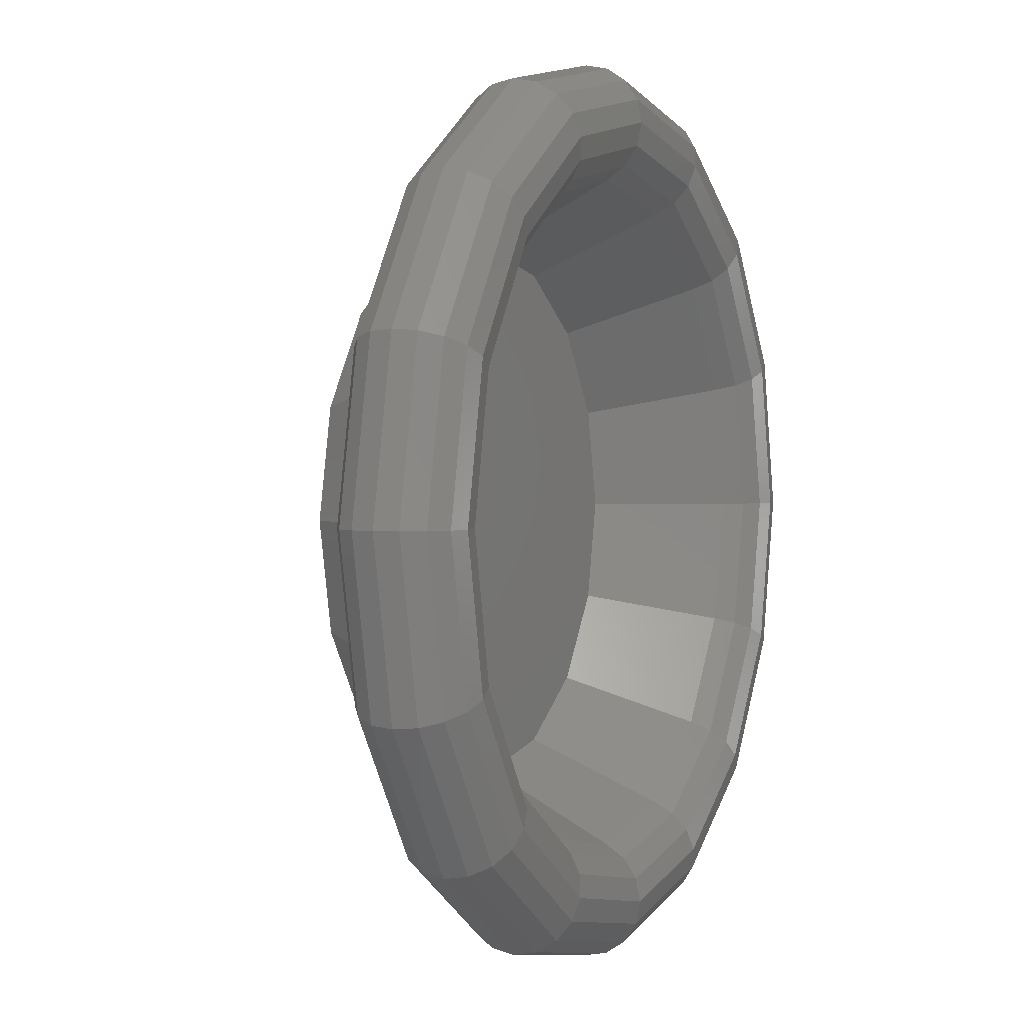
<metadata>
{"format":"stl","ext":"stl","renderer":"f3d","projection":"perspective","resolution":1024,"background":"white","views":[{"elev":2.1,"azim":-64.7,"up":"+Z"}]}
</metadata>
<code>
# stl→obj: 404 verts, 720 faces
v 0.7415 0.12 0
v 0.6851 0.12 -0.2838
v 0 0.12 0
v 0.5243 0.12 -0.5243
v 0.2838 0.12 -0.6851
v 0 0.12 -0.7415
v -0.2838 0.12 -0.6851
v -0.5243 0.12 -0.5243
v -0.6851 0.12 -0.2838
v -0.7415 0.12 -0
v -0.6851 0.12 0.2838
v -0.5243 0.12 0.5243
v -0.2838 0.12 0.6851
v -0 0.12 0.7415
v 0.2838 0.12 0.6851
v 0.5243 0.12 0.5243
v 0.6851 0.12 0.2838
v 0 0 0
v 0.7138 0 0
v 0.6594 0 0.2732
v 0.5047 0 0.5047
v 0.2732 0 0.6594
v -0 0 0.7138
v -0.2732 0 0.6594
v -0.5047 0 0.5047
v -0.6594 0 0.2732
v -0.7138 0 -0
v -0.6594 0 -0.2732
v -0.5047 0 -0.5047
v -0.2732 0 -0.6594
v 0 0 -0.7138
v 0.2732 0 -0.6594
v 0.5047 0 -0.5047
v 0.6594 0 -0.2732
v 0.24 0.32 0
v 0.32 0.32 0
v 0.2263 0.32 -0.2263
v 0.1697 0.32 -0.1697
v 0 0.32 -0.32
v 0 0.32 -0.24
v -0.2263 0.32 -0.2263
v -0.1697 0.32 -0.1697
v -0.32 0.32 -0
v -0.24 0.32 -0
v -0.2263 0.32 0.2263
v -0.1697 0.32 0.1697
v -0 0.32 0.32
v -0 0.32 0.24
v 0.2263 0.32 0.2263
v 0.1697 0.32 0.1697
v 0.32 0.16 0
v 0.2263 0.16 -0.2263
v 0 0.16 -0.32
v -0.2263 0.16 -0.2263
v -0.32 0.16 -0
v -0.2263 0.16 0.2263
v -0 0.16 0.32
v 0.2263 0.16 0.2263
v 0.24 0.16 0
v 0.1697 0.16 -0.1697
v 0 0.16 -0.24
v -0.1697 0.16 -0.1697
v -0.24 0.16 -0
v -0.1697 0.16 0.1697
v -0 0.16 0.24
v 0.1697 0.16 0.1697
v 0.24 0.12 0
v 0.2217 0.16 -0.09184
v 0.2217 0.12 -0.09184
v 0.1697 0.12 -0.1697
v 0.09184 0.16 -0.2217
v 0.09184 0.12 -0.2217
v 0 0.12 -0.24
v -0.09184 0.16 -0.2217
v -0.09184 0.12 -0.2217
v -0.1697 0.12 -0.1697
v -0.2217 0.16 -0.09184
v -0.2217 0.12 -0.09184
v -0.24 0.12 -0
v -0.2217 0.16 0.09184
v -0.2217 0.12 0.09184
v -0.1697 0.12 0.1697
v -0.09184 0.16 0.2217
v -0.09184 0.12 0.2217
v -0 0.12 0.24
v 0.09184 0.16 0.2217
v 0.09184 0.12 0.2217
v 0.1697 0.12 0.1697
v 0.2217 0.16 0.09184
v 0.2217 0.12 0.09184
v 0.32 0.12 0
v 0.2956 0.16 0.1225
v 0.2956 0.12 0.1225
v 0.2263 0.12 0.2263
v 0.1225 0.16 0.2956
v 0.1225 0.12 0.2956
v -0 0.12 0.32
v -0.1225 0.16 0.2956
v -0.1225 0.12 0.2956
v -0.2263 0.12 0.2263
v -0.2956 0.16 0.1225
v -0.2956 0.12 0.1225
v -0.32 0.12 -0
v -0.2956 0.16 -0.1225
v -0.2956 0.12 -0.1225
v -0.2263 0.12 -0.2263
v -0.1225 0.16 -0.2956
v -0.1225 0.12 -0.2956
v 0 0.12 -0.32
v 0.1225 0.16 -0.2956
v 0.1225 0.12 -0.2956
v 0.2263 0.12 -0.2263
v 0.2956 0.16 -0.1225
v 0.2956 0.12 -0.1225
v 0.8922 -0.3412 0
v 0.8243 -0.3412 -0.3414
v 0.6309 -0.3412 -0.6309
v 0.3414 -0.3412 -0.8243
v 0 -0.3412 -0.8922
v -0.3414 -0.3412 -0.8243
v -0.6309 -0.3412 -0.6309
v -0.8243 -0.3412 -0.3414
v -0.8922 -0.3412 -0
v -0.8243 -0.3412 0.3414
v -0.6309 -0.3412 0.6309
v -0.3414 -0.3412 0.8243
v -0 -0.3412 0.8922
v 0.3414 -0.3412 0.8243
v 0.6309 -0.3412 0.6309
v 0.8243 -0.3412 0.3414
v 0.88 -0.28 0
v 0.8131 -0.28 0.3368
v 0.8243 -0.2188 0.3414
v 0.8922 -0.2188 0
v 0.8563 -0.1669 0.3547
v 0.9269 -0.1669 0
v 0.9043 -0.1322 0.3746
v 0.9788 -0.1322 0
v 0.9608 -0.12 0.398
v 1.04 -0.12 0
v 0.6223 -0.28 0.6223
v 0.6309 -0.2188 0.6309
v 0.6554 -0.1669 0.6554
v 0.6921 -0.1322 0.6921
v 0.7354 -0.12 0.7354
v 0.3368 -0.28 0.8131
v 0.3414 -0.2188 0.8243
v 0.3547 -0.1669 0.8563
v 0.3746 -0.1322 0.9043
v 0.398 -0.12 0.9608
v -0 -0.28 0.88
v -0 -0.2188 0.8922
v -0 -0.1669 0.9269
v -0 -0.1322 0.9788
v -0 -0.12 1.04
v 1.109 -0.28 0.4592
v 1.2 -0.28 0
v 1.188 -0.2188 0
v 1.097 -0.2188 0.4545
v 1.153 -0.1669 0
v 1.065 -0.1669 0.4413
v 1.101 -0.1322 0
v 1.017 -0.1322 0.4214
v 0.8485 -0.28 0.8485
v 0.8399 -0.2188 0.8399
v 0.8154 -0.1669 0.8154
v 0.7787 -0.1322 0.7787
v 0.4592 -0.28 1.109
v 0.4545 -0.2188 1.097
v 0.4413 -0.1669 1.065
v 0.4214 -0.1322 1.017
v -0 -0.28 1.2
v -0 -0.2188 1.188
v -0 -0.1669 1.153
v -0 -0.1322 1.101
v 1.097 -0.3412 0.4545
v 1.188 -0.3412 0
v 1.065 -0.3931 0.4413
v 1.153 -0.3931 0
v 1.017 -0.4278 0.4214
v 1.101 -0.4278 0
v 0.9608 -0.44 0.398
v 1.04 -0.44 0
v 0.8399 -0.3412 0.8399
v 0.8154 -0.3931 0.8154
v 0.7787 -0.4278 0.7787
v 0.7354 -0.44 0.7354
v 0.4545 -0.3412 1.097
v 0.4413 -0.3931 1.065
v 0.4214 -0.4278 1.017
v 0.398 -0.44 0.9608
v -0 -0.3412 1.188
v -0 -0.3931 1.153
v -0 -0.4278 1.101
v -0 -0.44 1.04
v 0.9269 -0.3931 0
v 0.8563 -0.3931 0.3547
v 0.9788 -0.4278 0
v 0.9043 -0.4278 0.3746
v 0.6554 -0.3931 0.6554
v 0.6921 -0.4278 0.6921
v 0.3547 -0.3931 0.8563
v 0.3746 -0.4278 0.9043
v -0 -0.3931 0.9269
v -0 -0.4278 0.9788
v 0.8131 -0.28 -0.3368
v 0.8563 -0.3931 -0.3547
v 0.9043 -0.4278 -0.3746
v 0.9608 -0.44 -0.398
v 0.6223 -0.28 -0.6223
v 0.6554 -0.3931 -0.6554
v 0.6921 -0.4278 -0.6921
v 0.7354 -0.44 -0.7354
v 0.3368 -0.28 -0.8131
v 0.3547 -0.3931 -0.8563
v 0.3746 -0.4278 -0.9043
v 0.398 -0.44 -0.9608
v -0 -0.28 -0.88
v -0 -0.3412 -0.8922
v -0 -0.3931 -0.9269
v -0 -0.4278 -0.9788
v -0 -0.44 -1.04
v 1.109 -0.28 -0.4592
v 1.097 -0.3412 -0.4545
v 1.065 -0.3931 -0.4413
v 1.017 -0.4278 -0.4214
v 0.8485 -0.28 -0.8485
v 0.8399 -0.3412 -0.8399
v 0.8154 -0.3931 -0.8154
v 0.7787 -0.4278 -0.7787
v 0.4592 -0.28 -1.109
v 0.4545 -0.3412 -1.097
v 0.4413 -0.3931 -1.065
v 0.4214 -0.4278 -1.017
v -0 -0.28 -1.2
v -0 -0.3412 -1.188
v -0 -0.3931 -1.153
v -0 -0.4278 -1.101
v 1.097 -0.2188 -0.4545
v 1.065 -0.1669 -0.4413
v 1.017 -0.1322 -0.4214
v 0.9608 -0.12 -0.398
v 0.8399 -0.2188 -0.8399
v 0.8154 -0.1669 -0.8154
v 0.7787 -0.1322 -0.7787
v 0.7354 -0.12 -0.7354
v 0.4545 -0.2188 -1.097
v 0.4413 -0.1669 -1.065
v 0.4214 -0.1322 -1.017
v 0.398 -0.12 -0.9608
v -0 -0.2188 -1.188
v -0 -0.1669 -1.153
v -0 -0.1322 -1.101
v -0 -0.12 -1.04
v 0.8243 -0.2188 -0.3414
v 0.8563 -0.1669 -0.3547
v 0.9043 -0.1322 -0.3746
v 0.6309 -0.2188 -0.6309
v 0.6554 -0.1669 -0.6554
v 0.6921 -0.1322 -0.6921
v 0.3414 -0.2188 -0.8243
v 0.3547 -0.1669 -0.8563
v 0.3746 -0.1322 -0.9043
v -0 -0.2188 -0.8922
v -0 -0.1669 -0.9269
v -0 -0.1322 -0.9788
v 0 -0.44 1.04
v -0.398 -0.44 0.9608
v -0.3746 -0.4278 0.9043
v 0 -0.4278 0.9788
v -0.3547 -0.3931 0.8563
v 0 -0.3931 0.9269
v 0 -0.3412 0.8922
v -0.3368 -0.28 0.8131
v 0 -0.28 0.88
v -0.7354 -0.44 0.7354
v -0.6921 -0.4278 0.6921
v -0.6554 -0.3931 0.6554
v -0.6223 -0.28 0.6223
v -0.9608 -0.44 0.398
v -0.9043 -0.4278 0.3746
v -0.8563 -0.3931 0.3547
v -0.8131 -0.28 0.3368
v -1.04 -0.44 0
v -0.9788 -0.4278 0
v -0.9269 -0.3931 0
v -0.8922 -0.3412 0
v -0.88 -0.28 0
v 0 -0.4278 1.101
v -0.4214 -0.4278 1.017
v 0 -0.3931 1.153
v -0.4413 -0.3931 1.065
v 0 -0.3412 1.188
v -0.4545 -0.3412 1.097
v 0 -0.28 1.2
v -0.4592 -0.28 1.109
v -0.7787 -0.4278 0.7787
v -0.8154 -0.3931 0.8154
v -0.8399 -0.3412 0.8399
v -0.8485 -0.28 0.8485
v -1.017 -0.4278 0.4214
v -1.065 -0.3931 0.4413
v -1.097 -0.3412 0.4545
v -1.109 -0.28 0.4592
v -1.101 -0.4278 0
v -1.153 -0.3931 0
v -1.188 -0.3412 0
v -1.2 -0.28 0
v 0 -0.12 1.04
v -0.398 -0.12 0.9608
v -0.4214 -0.1322 1.017
v 0 -0.1322 1.101
v -0.4413 -0.1669 1.065
v 0 -0.1669 1.153
v -0.4545 -0.2188 1.097
v 0 -0.2188 1.188
v -0.7354 -0.12 0.7354
v -0.7787 -0.1322 0.7787
v -0.8154 -0.1669 0.8154
v -0.8399 -0.2188 0.8399
v -0.9608 -0.12 0.398
v -1.017 -0.1322 0.4214
v -1.065 -0.1669 0.4413
v -1.097 -0.2188 0.4545
v -1.04 -0.12 0
v -1.101 -0.1322 0
v -1.153 -0.1669 0
v -1.188 -0.2188 0
v 0 -0.1322 0.9788
v -0.3746 -0.1322 0.9043
v 0 -0.1669 0.9269
v -0.3547 -0.1669 0.8563
v 0 -0.2188 0.8922
v -0.3414 -0.2188 0.8243
v -0.6921 -0.1322 0.6921
v -0.6554 -0.1669 0.6554
v -0.6309 -0.2188 0.6309
v -0.9043 -0.1322 0.3746
v -0.8563 -0.1669 0.3547
v -0.8243 -0.2188 0.3414
v -0.9788 -0.1322 0
v -0.9269 -0.1669 0
v -0.8922 -0.2188 0
v 0 -0.12 -1.04
v -0.398 -0.12 -0.9608
v -0.3746 -0.1322 -0.9043
v 0 -0.1322 -0.9788
v -0.3547 -0.1669 -0.8563
v 0 -0.1669 -0.9269
v -0.3414 -0.2188 -0.8243
v 0 -0.2188 -0.8922
v -0.3368 -0.28 -0.8131
v 0 -0.28 -0.88
v -0.7354 -0.12 -0.7354
v -0.6921 -0.1322 -0.6921
v -0.6554 -0.1669 -0.6554
v -0.6309 -0.2188 -0.6309
v -0.6223 -0.28 -0.6223
v -0.9608 -0.12 -0.398
v -0.9043 -0.1322 -0.3746
v -0.8563 -0.1669 -0.3547
v -0.8243 -0.2188 -0.3414
v -0.8131 -0.28 -0.3368
v 0 -0.1322 -1.101
v -0.4214 -0.1322 -1.017
v 0 -0.1669 -1.153
v -0.4413 -0.1669 -1.065
v 0 -0.2188 -1.188
v -0.4545 -0.2188 -1.097
v 0 -0.28 -1.2
v -0.4592 -0.28 -1.109
v -0.7787 -0.1322 -0.7787
v -0.8154 -0.1669 -0.8154
v -0.8399 -0.2188 -0.8399
v -0.8485 -0.28 -0.8485
v -1.017 -0.1322 -0.4214
v -1.065 -0.1669 -0.4413
v -1.097 -0.2188 -0.4545
v -1.109 -0.28 -0.4592
v 0 -0.44 -1.04
v -0.398 -0.44 -0.9608
v -0.4214 -0.4278 -1.017
v 0 -0.4278 -1.101
v -0.4413 -0.3931 -1.065
v 0 -0.3931 -1.153
v -0.4545 -0.3412 -1.097
v 0 -0.3412 -1.188
v -0.7354 -0.44 -0.7354
v -0.7787 -0.4278 -0.7787
v -0.8154 -0.3931 -0.8154
v -0.8399 -0.3412 -0.8399
v -0.9608 -0.44 -0.398
v -1.017 -0.4278 -0.4214
v -1.065 -0.3931 -0.4413
v -1.097 -0.3412 -0.4545
v 0 -0.4278 -0.9788
v -0.3746 -0.4278 -0.9043
v 0 -0.3931 -0.9269
v -0.3547 -0.3931 -0.8563
v -0.6921 -0.4278 -0.6921
v -0.6554 -0.3931 -0.6554
v -0.9043 -0.4278 -0.3746
v -0.8563 -0.3931 -0.3547
v -0.9269 -0.1669 -0
f 1 2 3
f 2 4 3
f 4 5 3
f 5 6 3
f 6 7 3
f 7 8 3
f 8 9 3
f 9 10 3
f 10 11 3
f 11 12 3
f 12 13 3
f 13 14 3
f 14 15 3
f 15 16 3
f 16 17 3
f 17 1 3
f 18 19 20
f 18 20 21
f 18 21 22
f 18 22 23
f 18 23 24
f 18 24 25
f 18 25 26
f 18 26 27
f 18 27 28
f 18 28 29
f 18 29 30
f 18 30 31
f 18 31 32
f 18 32 33
f 18 33 34
f 18 34 19
f 35 36 37
f 35 37 38
f 38 37 39
f 38 39 40
f 40 39 41
f 40 41 42
f 42 41 43
f 42 43 44
f 44 43 45
f 44 45 46
f 46 45 47
f 46 47 48
f 48 47 49
f 48 49 50
f 50 49 36
f 50 36 35
f 36 51 52
f 36 52 37
f 37 52 53
f 37 53 39
f 39 53 54
f 39 54 41
f 41 54 55
f 41 55 43
f 43 55 56
f 43 56 45
f 45 56 57
f 45 57 47
f 47 57 58
f 47 58 49
f 49 58 51
f 49 51 36
f 59 35 38
f 59 38 60
f 60 38 40
f 60 40 61
f 61 40 42
f 61 42 62
f 62 42 44
f 62 44 63
f 63 44 46
f 63 46 64
f 64 46 48
f 64 48 65
f 65 48 50
f 65 50 66
f 66 50 35
f 66 35 59
f 67 59 68
f 67 68 69
f 69 68 60
f 69 60 70
f 70 60 71
f 70 71 72
f 72 71 61
f 72 61 73
f 73 61 74
f 73 74 75
f 75 74 62
f 75 62 76
f 76 62 77
f 76 77 78
f 78 77 63
f 78 63 79
f 79 63 80
f 79 80 81
f 81 80 64
f 81 64 82
f 82 64 83
f 82 83 84
f 84 83 65
f 84 65 85
f 85 65 86
f 85 86 87
f 87 86 66
f 87 66 88
f 88 66 89
f 88 89 90
f 90 89 59
f 90 59 67
f 91 51 92
f 91 92 93
f 93 92 58
f 93 58 94
f 94 58 95
f 94 95 96
f 96 95 57
f 96 57 97
f 97 57 98
f 97 98 99
f 99 98 56
f 99 56 100
f 100 56 101
f 100 101 102
f 102 101 55
f 102 55 103
f 103 55 104
f 103 104 105
f 105 104 54
f 105 54 106
f 106 54 107
f 106 107 108
f 108 107 53
f 108 53 109
f 109 53 110
f 109 110 111
f 111 110 52
f 111 52 112
f 112 52 113
f 112 113 114
f 114 113 51
f 114 51 91
f 115 19 34
f 115 34 116
f 116 34 33
f 116 33 117
f 117 33 32
f 117 32 118
f 118 32 31
f 118 31 119
f 119 31 30
f 119 30 120
f 120 30 29
f 120 29 121
f 121 29 28
f 121 28 122
f 122 28 27
f 122 27 123
f 123 27 26
f 123 26 124
f 124 26 25
f 124 25 125
f 125 25 24
f 125 24 126
f 126 24 23
f 126 23 127
f 127 23 22
f 127 22 128
f 128 22 21
f 128 21 129
f 129 21 20
f 129 20 130
f 130 20 19
f 130 19 115
f 131 132 133
f 131 133 134
f 134 133 135
f 134 135 136
f 136 135 137
f 136 137 138
f 138 137 139
f 138 139 140
f 132 141 142
f 132 142 133
f 133 142 143
f 133 143 135
f 135 143 144
f 135 144 137
f 137 144 145
f 137 145 139
f 141 146 147
f 141 147 142
f 142 147 148
f 142 148 143
f 143 148 149
f 143 149 144
f 144 149 150
f 144 150 145
f 146 151 152
f 146 152 147
f 147 152 153
f 147 153 148
f 148 153 154
f 148 154 149
f 149 154 155
f 149 155 150
f 156 157 158
f 156 158 159
f 159 158 160
f 159 160 161
f 161 160 162
f 161 162 163
f 163 162 140
f 163 140 139
f 164 156 159
f 164 159 165
f 165 159 161
f 165 161 166
f 166 161 163
f 166 163 167
f 167 163 139
f 167 139 145
f 168 164 165
f 168 165 169
f 169 165 166
f 169 166 170
f 170 166 167
f 170 167 171
f 171 167 145
f 171 145 150
f 172 168 169
f 172 169 173
f 173 169 170
f 173 170 174
f 174 170 171
f 174 171 175
f 175 171 150
f 175 150 155
f 157 156 176
f 157 176 177
f 177 176 178
f 177 178 179
f 179 178 180
f 179 180 181
f 181 180 182
f 181 182 183
f 156 164 184
f 156 184 176
f 176 184 185
f 176 185 178
f 178 185 186
f 178 186 180
f 180 186 187
f 180 187 182
f 164 168 188
f 164 188 184
f 184 188 189
f 184 189 185
f 185 189 190
f 185 190 186
f 186 190 191
f 186 191 187
f 168 172 192
f 168 192 188
f 188 192 193
f 188 193 189
f 189 193 194
f 189 194 190
f 190 194 195
f 190 195 191
f 132 131 115
f 132 115 130
f 130 115 196
f 130 196 197
f 197 196 198
f 197 198 199
f 199 198 183
f 199 183 182
f 141 132 130
f 141 130 129
f 129 130 197
f 129 197 200
f 200 197 199
f 200 199 201
f 201 199 182
f 201 182 187
f 146 141 129
f 146 129 128
f 128 129 200
f 128 200 202
f 202 200 201
f 202 201 203
f 203 201 187
f 203 187 191
f 151 146 128
f 151 128 127
f 127 128 202
f 127 202 204
f 204 202 203
f 204 203 205
f 205 203 191
f 205 191 195
f 131 206 116
f 131 116 115
f 115 116 207
f 115 207 196
f 196 207 208
f 196 208 198
f 198 208 209
f 198 209 183
f 206 210 117
f 206 117 116
f 116 117 211
f 116 211 207
f 207 211 212
f 207 212 208
f 208 212 213
f 208 213 209
f 210 214 118
f 210 118 117
f 117 118 215
f 117 215 211
f 211 215 216
f 211 216 212
f 212 216 217
f 212 217 213
f 214 218 219
f 214 219 118
f 118 219 220
f 118 220 215
f 215 220 221
f 215 221 216
f 216 221 222
f 216 222 217
f 223 157 177
f 223 177 224
f 224 177 179
f 224 179 225
f 225 179 181
f 225 181 226
f 226 181 183
f 226 183 209
f 227 223 224
f 227 224 228
f 228 224 225
f 228 225 229
f 229 225 226
f 229 226 230
f 230 226 209
f 230 209 213
f 231 227 228
f 231 228 232
f 232 228 229
f 232 229 233
f 233 229 230
f 233 230 234
f 234 230 213
f 234 213 217
f 235 231 232
f 235 232 236
f 236 232 233
f 236 233 237
f 237 233 234
f 237 234 238
f 238 234 217
f 238 217 222
f 157 223 239
f 157 239 158
f 158 239 240
f 158 240 160
f 160 240 241
f 160 241 162
f 162 241 242
f 162 242 140
f 223 227 243
f 223 243 239
f 239 243 244
f 239 244 240
f 240 244 245
f 240 245 241
f 241 245 246
f 241 246 242
f 227 231 247
f 227 247 243
f 243 247 248
f 243 248 244
f 244 248 249
f 244 249 245
f 245 249 250
f 245 250 246
f 231 235 251
f 231 251 247
f 247 251 252
f 247 252 248
f 248 252 253
f 248 253 249
f 249 253 254
f 249 254 250
f 206 131 134
f 206 134 255
f 255 134 136
f 255 136 256
f 256 136 138
f 256 138 257
f 257 138 140
f 257 140 242
f 210 206 255
f 210 255 258
f 258 255 256
f 258 256 259
f 259 256 257
f 259 257 260
f 260 257 242
f 260 242 246
f 214 210 258
f 214 258 261
f 261 258 259
f 261 259 262
f 262 259 260
f 262 260 263
f 263 260 246
f 263 246 250
f 218 214 261
f 218 261 264
f 264 261 262
f 264 262 265
f 265 262 263
f 265 263 266
f 266 263 250
f 266 250 254
f 267 268 269
f 267 269 270
f 270 269 271
f 270 271 272
f 272 271 126
f 272 126 273
f 273 126 274
f 273 274 275
f 268 276 277
f 268 277 269
f 269 277 278
f 269 278 271
f 271 278 125
f 271 125 126
f 126 125 279
f 126 279 274
f 276 280 281
f 276 281 277
f 277 281 282
f 277 282 278
f 278 282 124
f 278 124 125
f 125 124 283
f 125 283 279
f 280 284 285
f 280 285 281
f 281 285 286
f 281 286 282
f 282 286 287
f 282 287 124
f 124 287 288
f 124 288 283
f 268 267 289
f 268 289 290
f 290 289 291
f 290 291 292
f 292 291 293
f 292 293 294
f 294 293 295
f 294 295 296
f 276 268 290
f 276 290 297
f 297 290 292
f 297 292 298
f 298 292 294
f 298 294 299
f 299 294 296
f 299 296 300
f 280 276 297
f 280 297 301
f 301 297 298
f 301 298 302
f 302 298 299
f 302 299 303
f 303 299 300
f 303 300 304
f 284 280 301
f 284 301 305
f 305 301 302
f 305 302 306
f 306 302 303
f 306 303 307
f 307 303 304
f 307 304 308
f 309 310 311
f 309 311 312
f 312 311 313
f 312 313 314
f 314 313 315
f 314 315 316
f 316 315 296
f 316 296 295
f 310 317 318
f 310 318 311
f 311 318 319
f 311 319 313
f 313 319 320
f 313 320 315
f 315 320 300
f 315 300 296
f 317 321 322
f 317 322 318
f 318 322 323
f 318 323 319
f 319 323 324
f 319 324 320
f 320 324 304
f 320 304 300
f 321 325 326
f 321 326 322
f 322 326 327
f 322 327 323
f 323 327 328
f 323 328 324
f 324 328 308
f 324 308 304
f 310 309 329
f 310 329 330
f 330 329 331
f 330 331 332
f 332 331 333
f 332 333 334
f 334 333 275
f 334 275 274
f 317 310 330
f 317 330 335
f 335 330 332
f 335 332 336
f 336 332 334
f 336 334 337
f 337 334 274
f 337 274 279
f 321 317 335
f 321 335 338
f 338 335 336
f 338 336 339
f 339 336 337
f 339 337 340
f 340 337 279
f 340 279 283
f 325 321 338
f 325 338 341
f 341 338 339
f 341 339 342
f 342 339 340
f 342 340 343
f 343 340 283
f 343 283 288
f 344 345 346
f 344 346 347
f 347 346 348
f 347 348 349
f 349 348 350
f 349 350 351
f 351 350 352
f 351 352 353
f 345 354 355
f 345 355 346
f 346 355 356
f 346 356 348
f 348 356 357
f 348 357 350
f 350 357 358
f 350 358 352
f 354 359 360
f 354 360 355
f 355 360 361
f 355 361 356
f 356 361 362
f 356 362 357
f 357 362 363
f 357 363 358
f 359 325 341
f 359 341 360
f 360 341 342
f 360 342 361
f 361 342 343
f 361 343 362
f 362 343 288
f 362 288 363
f 345 344 364
f 345 364 365
f 365 364 366
f 365 366 367
f 367 366 368
f 367 368 369
f 369 368 370
f 369 370 371
f 354 345 365
f 354 365 372
f 372 365 367
f 372 367 373
f 373 367 369
f 373 369 374
f 374 369 371
f 374 371 375
f 359 354 372
f 359 372 376
f 376 372 373
f 376 373 377
f 377 373 374
f 377 374 378
f 378 374 375
f 378 375 379
f 325 359 376
f 325 376 326
f 326 376 377
f 326 377 327
f 327 377 378
f 327 378 328
f 328 378 379
f 328 379 308
f 380 381 382
f 380 382 383
f 383 382 384
f 383 384 385
f 385 384 386
f 385 386 387
f 387 386 371
f 387 371 370
f 381 388 389
f 381 389 382
f 382 389 390
f 382 390 384
f 384 390 391
f 384 391 386
f 386 391 375
f 386 375 371
f 388 392 393
f 388 393 389
f 389 393 394
f 389 394 390
f 390 394 395
f 390 395 391
f 391 395 379
f 391 379 375
f 392 284 305
f 392 305 393
f 393 305 306
f 393 306 394
f 394 306 307
f 394 307 395
f 395 307 308
f 395 308 379
f 381 380 396
f 381 396 397
f 397 396 398
f 397 398 399
f 399 398 119
f 399 119 120
f 120 119 353
f 120 353 352
f 388 381 397
f 388 397 400
f 400 397 399
f 400 399 401
f 401 399 120
f 401 120 121
f 121 120 352
f 121 352 358
f 392 388 400
f 392 400 402
f 402 400 401
f 402 401 403
f 403 401 121
f 403 121 122
f 122 121 358
f 122 358 363
f 284 392 402
f 284 402 285
f 285 402 403
f 285 403 286
f 286 403 122
f 286 122 287
f 287 122 363
f 287 363 288
f 136 1 17
f 136 17 135
f 135 17 16
f 135 16 143
f 143 16 15
f 143 15 148
f 148 15 14
f 148 14 153
f 153 14 13
f 153 13 332
f 332 13 12
f 332 12 336
f 336 12 11
f 336 11 339
f 339 11 10
f 339 10 404
f 404 10 9
f 404 9 361
f 361 9 8
f 361 8 356
f 356 8 7
f 356 7 348
f 348 7 6
f 348 6 349
f 349 6 5
f 349 5 262
f 262 5 4
f 262 4 259
f 259 4 2
f 259 2 256
f 256 2 1
f 256 1 136

</code>
